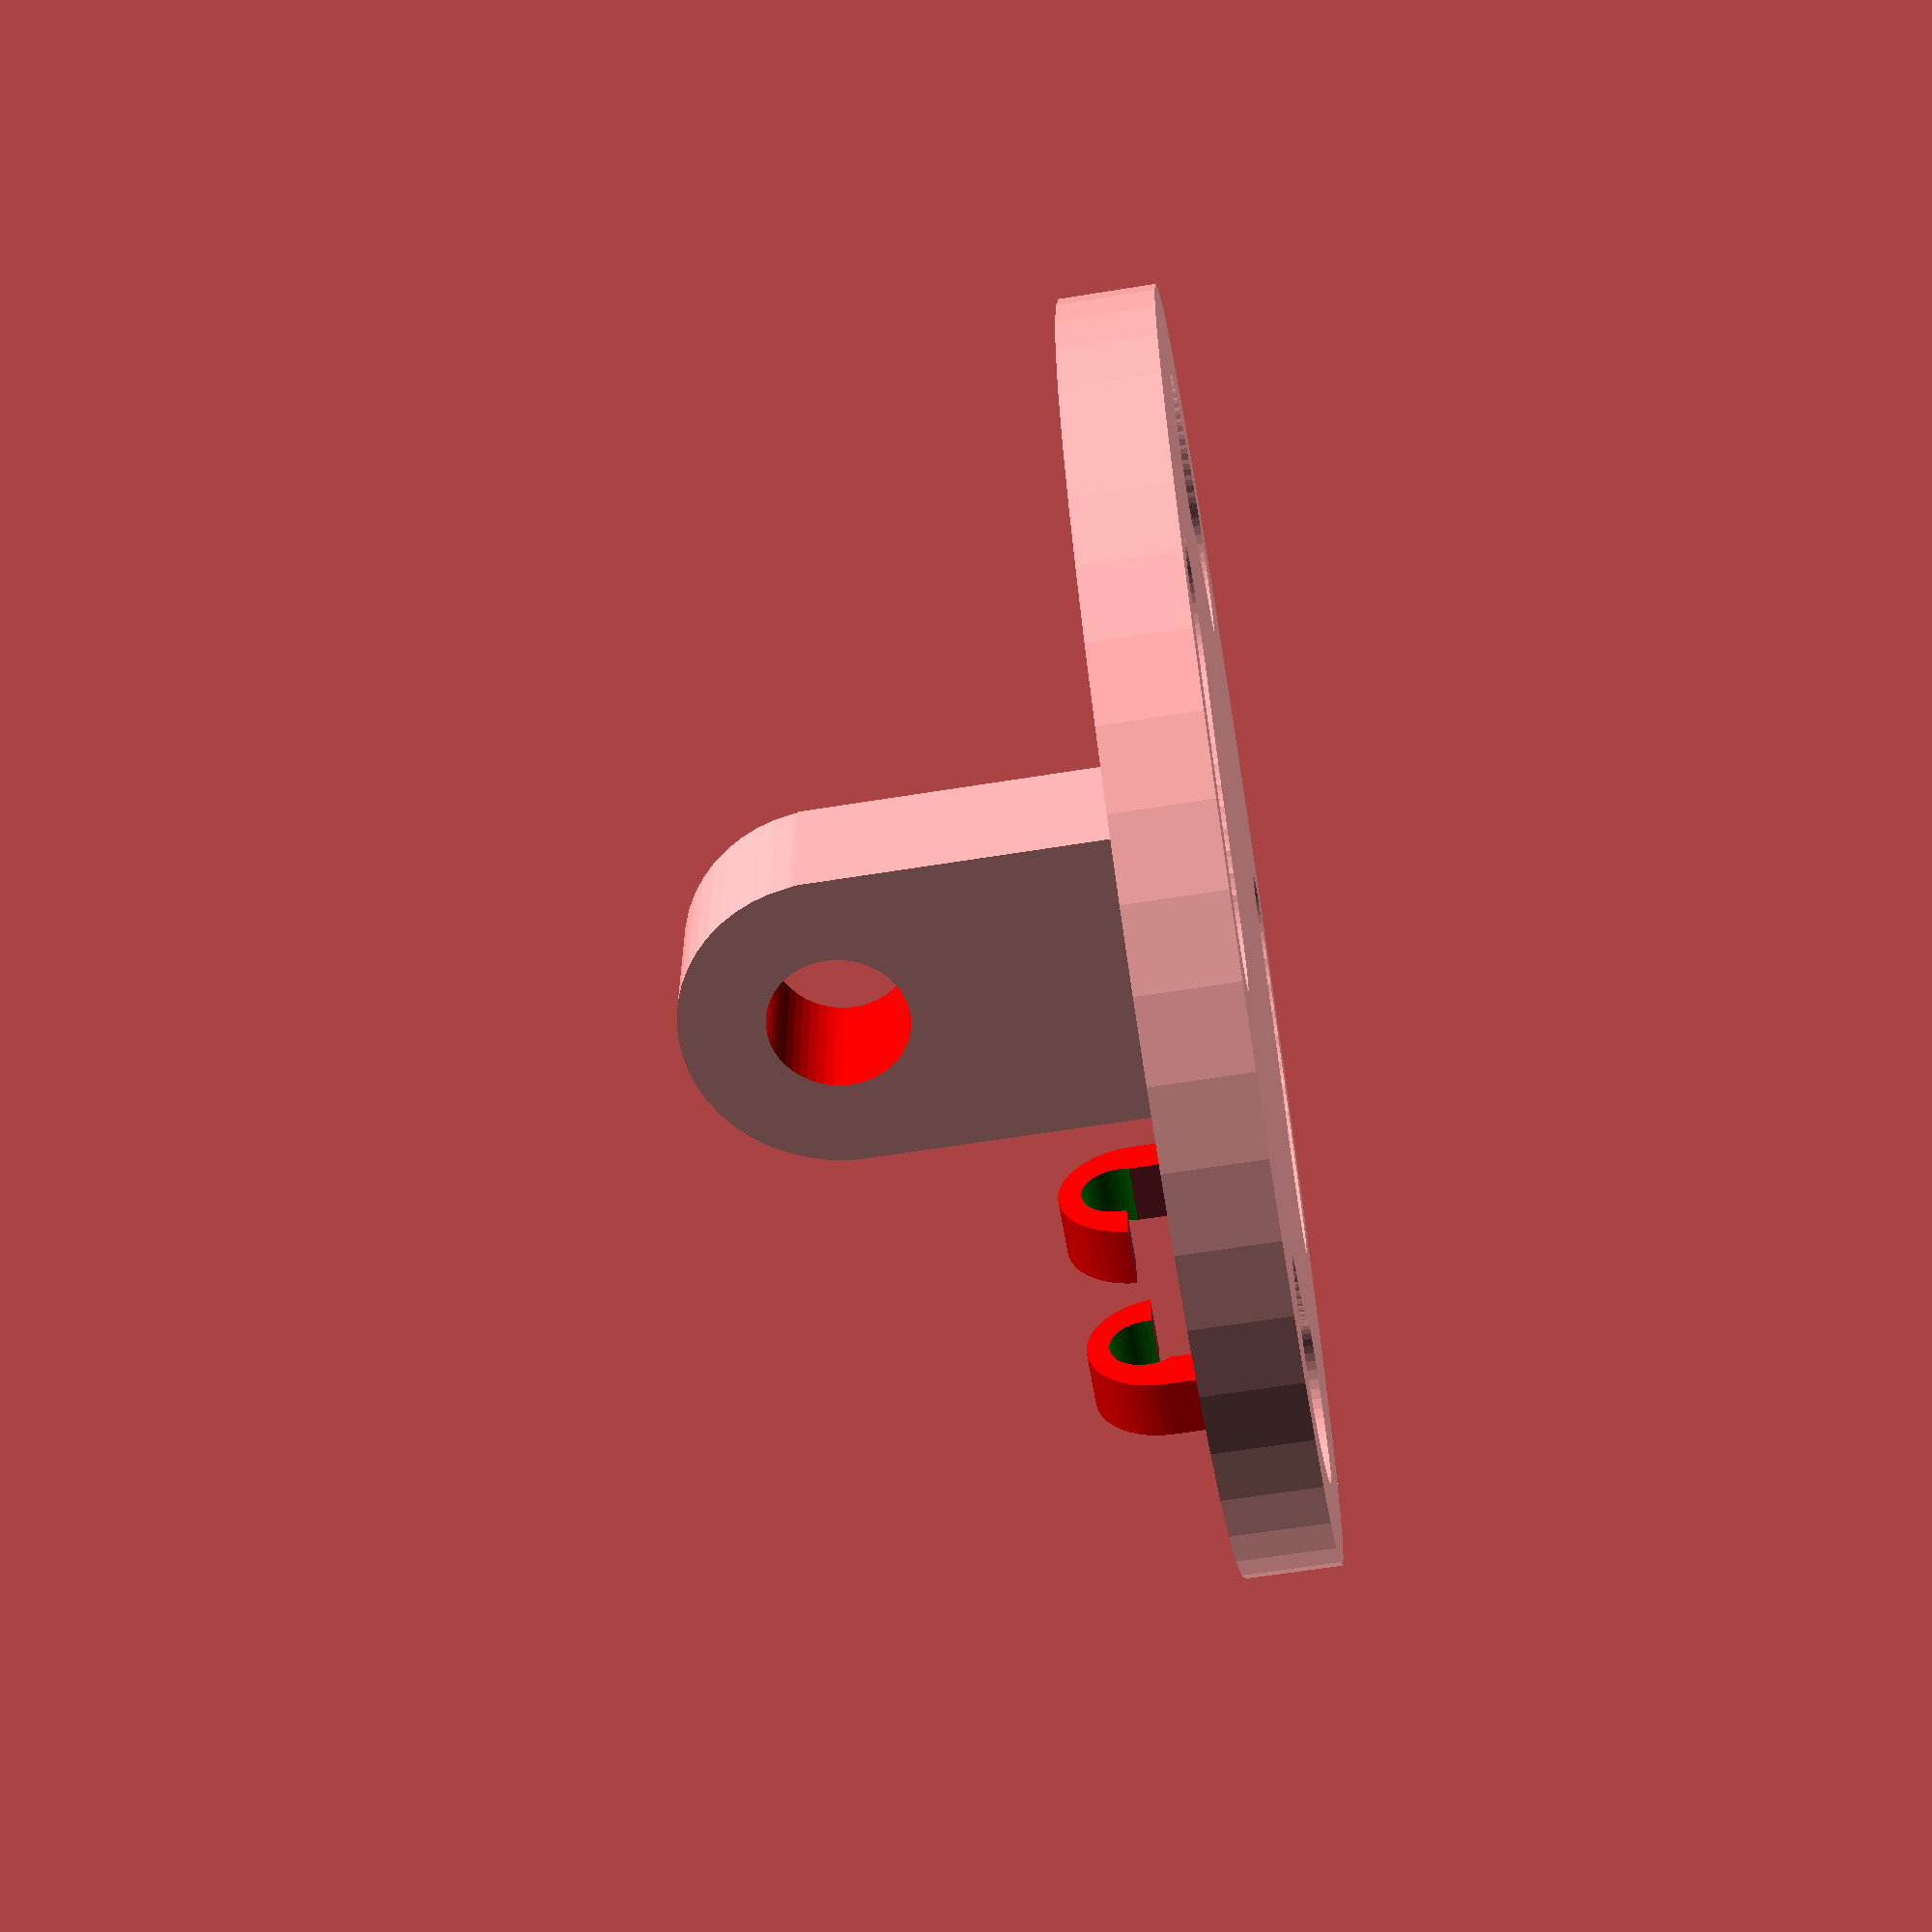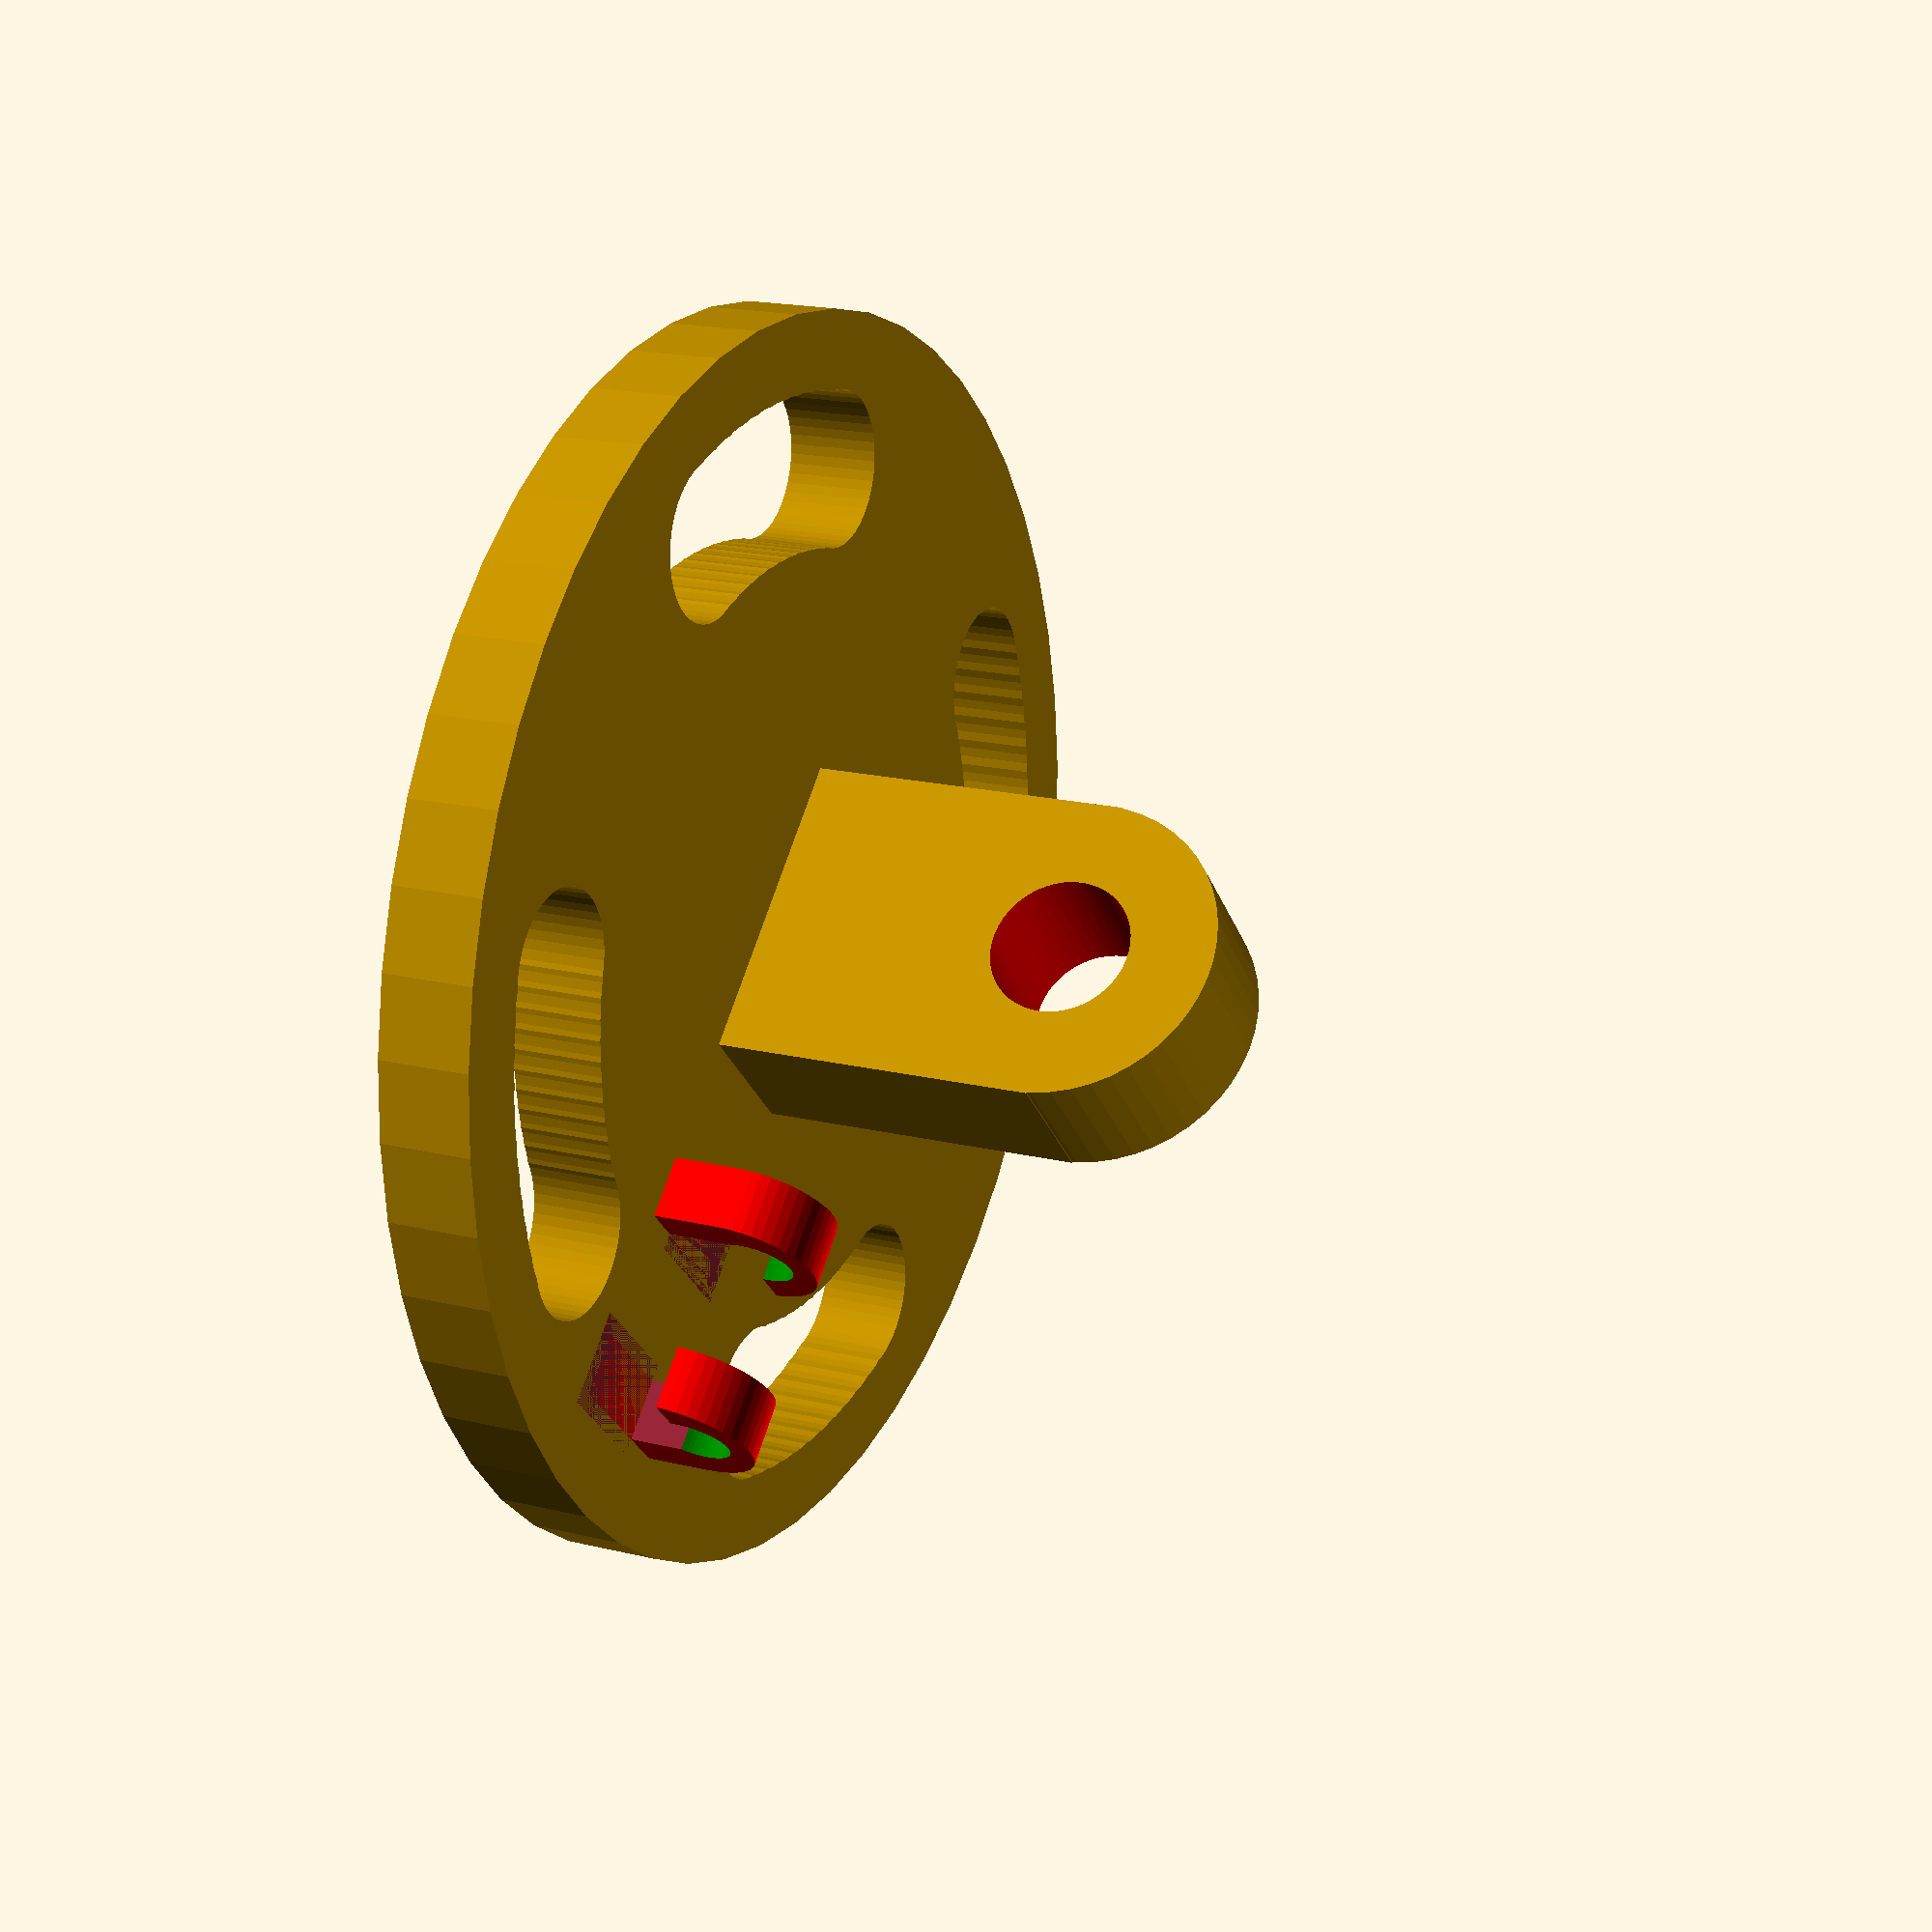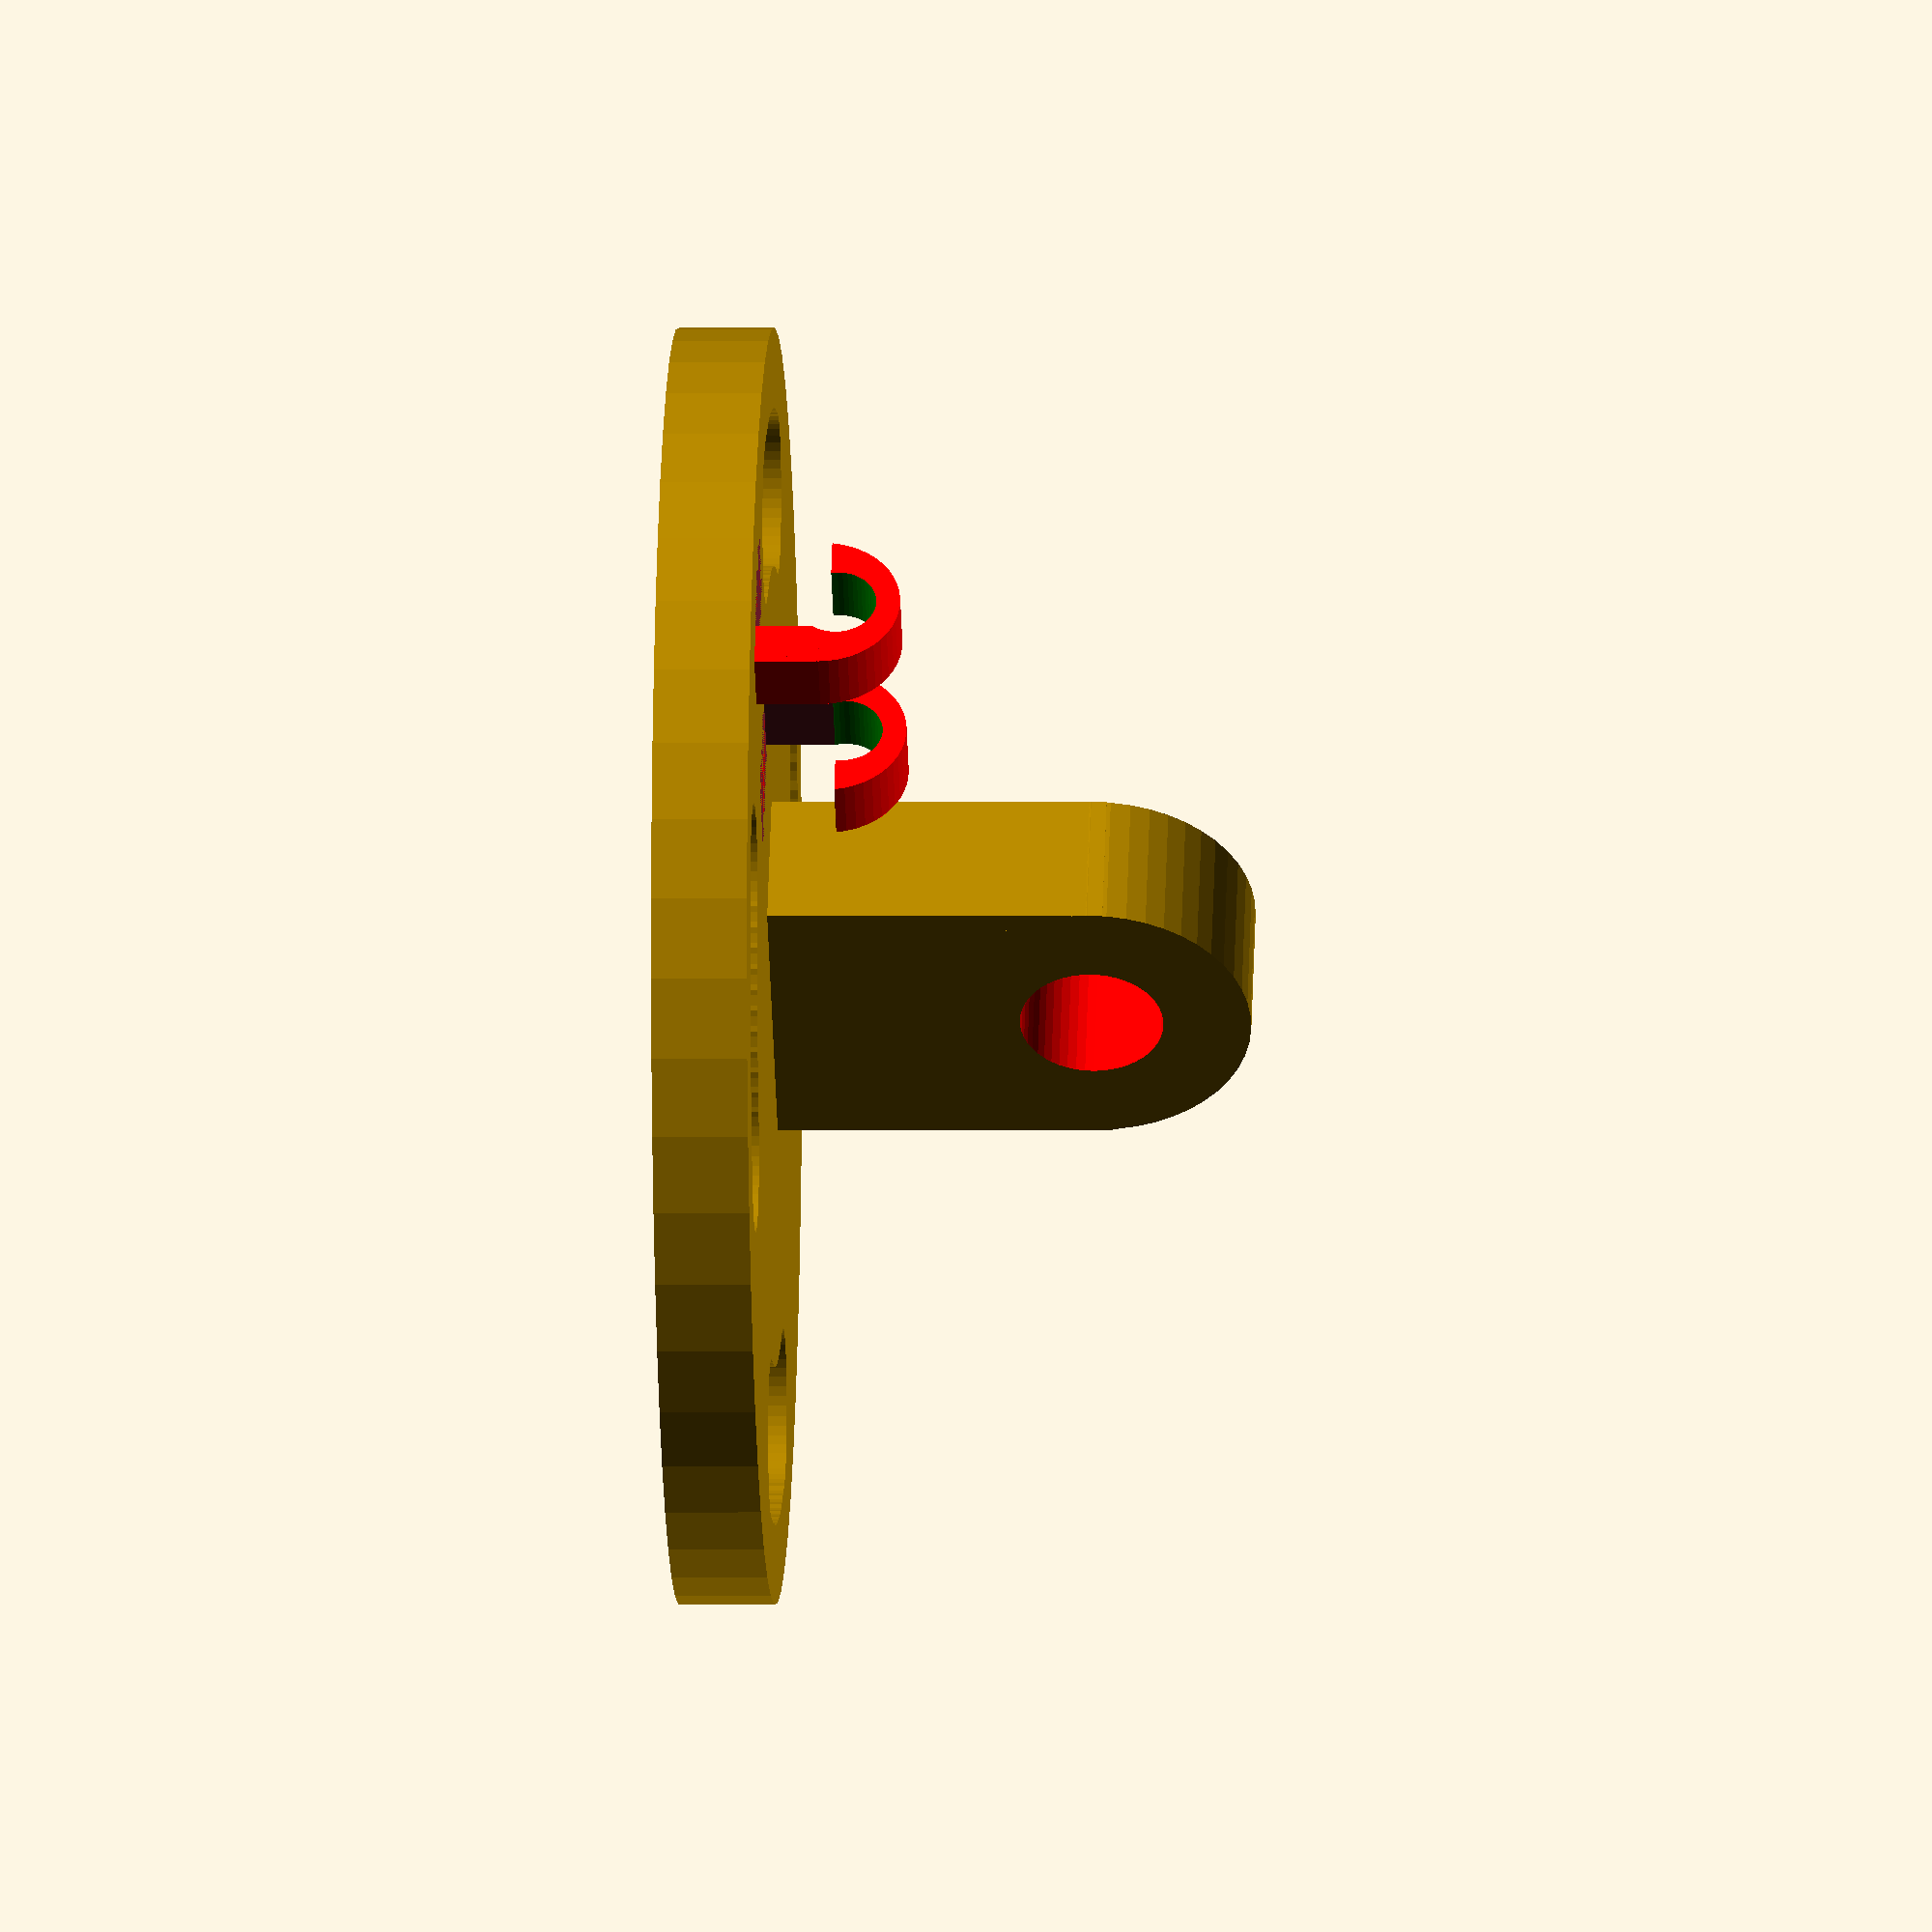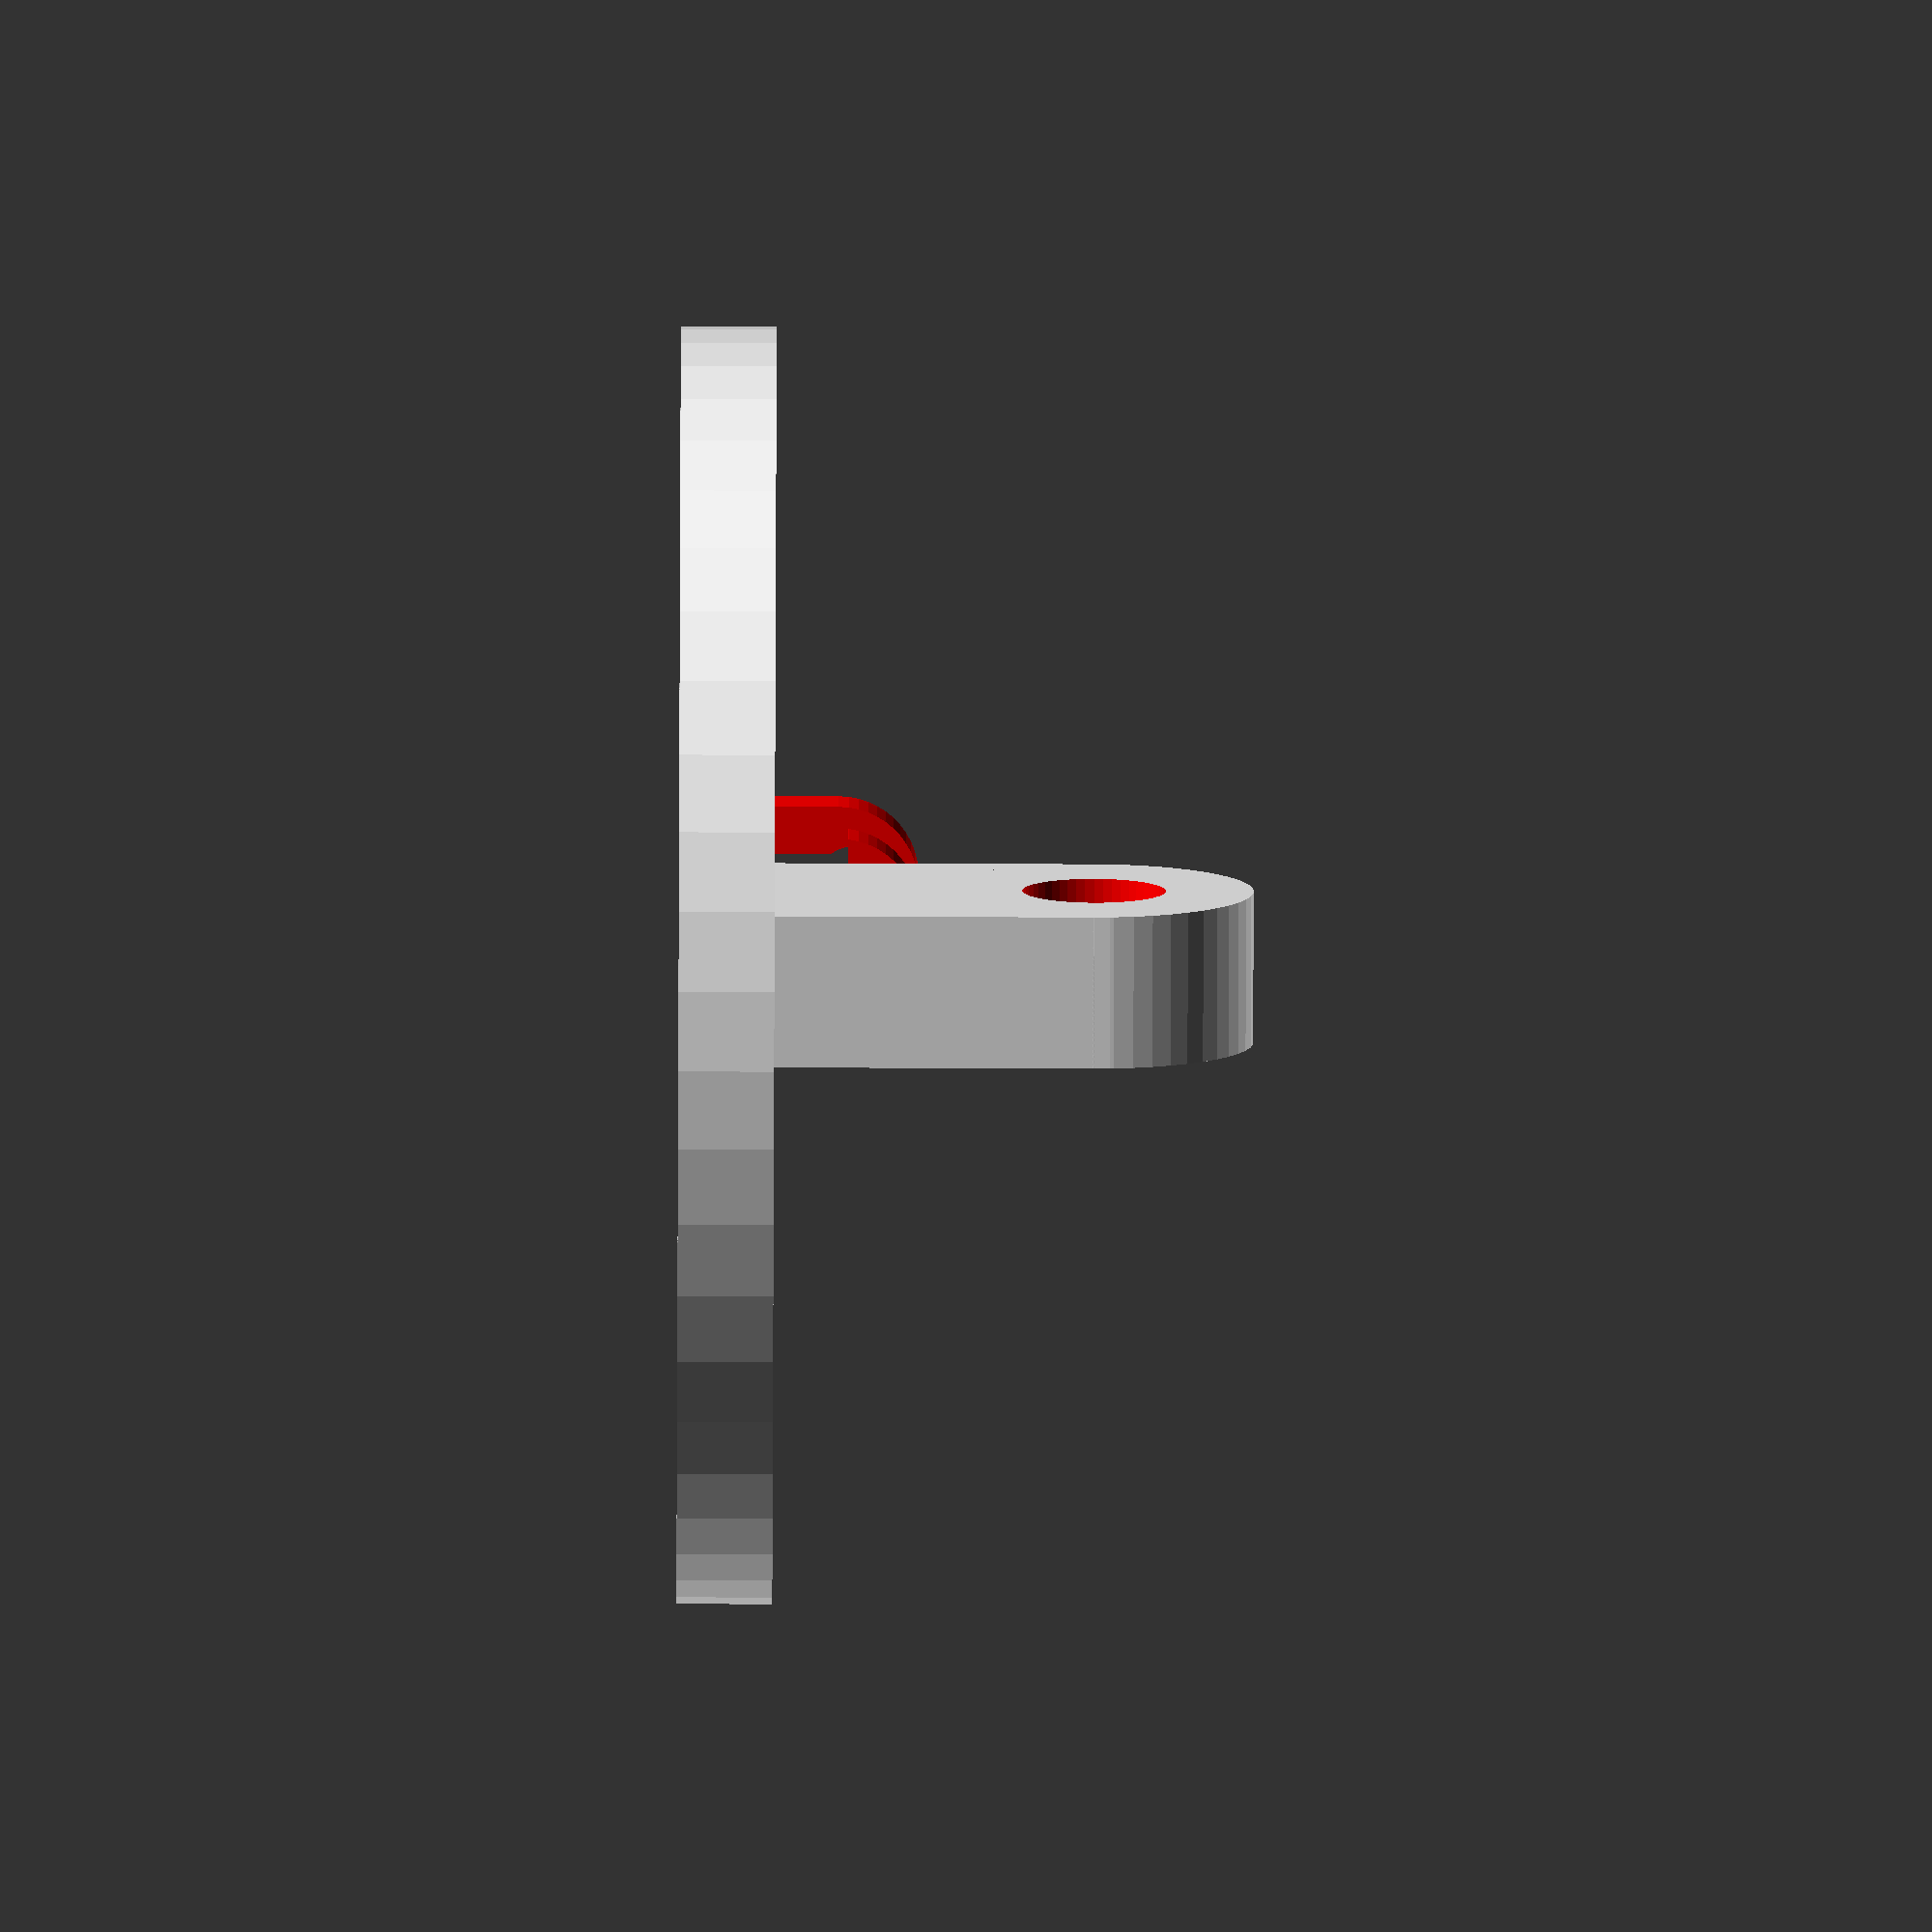
<openscad>
/**
* stand for ESP32-CAM box
**/

$fn=50;


module connector()
{
  {
    difference()
    {
      union()
      {
        translate([0,0,7])
          cube([10,4.8,13], center=true);
        translate([0,0,13])
          rotate([90,0,0])
            cylinder(d=10, h=4.8, center=true);
      }
      translate([0,0,13])
      {
        rotate([90,0,0])
          color("red") cylinder(d=4.5, h=7, center=true);
      }
    }
  
  } // translate
  
} //  connector()


module cableHooks()
{
  difference()
  {
    union()
    {
    translate([9,0,5]) 
      rotate([90,0,90])
        color("red") cylinder(d=5, h=2); 
    translate([9,-2.5,3]) 
      color("red") cube([2,5,2]);
    }
    translate([8.5,0,5.5]) 
      rotate([90,0,90])
        color("green") cylinder(d=2.5, h=3);
    translate([8.5,-1.2,3]) 
      cube([3,4,2.3]);
  }
  difference()
  {
    union()
    {
    translate([15,0,5]) 
      rotate([90,0,90])
        color("red") cylinder(d=5, h=2); 
    translate([15,-2.5,3]) 
      color("red") cube([2,5,2]);
    }
    translate([14.5,0,5.5]) 
      rotate([90,0,90])
        color("green") cylinder(d=2.5, h=3);
    translate([14.5,-3,3]) 
      cube([3,4,2.3]);
  }
  
} //  cableHooks()


module base()
{
  diameter = 30.0;
  linear_extrude(3)
  {
    difference() 
    {
      circle(d = diameter + 10);
      rotate(35)

      for(i = [-1 : 2])
      {
        rotate(i*90)
        for(s = [-1 : 10])
        {
          rotate(s*3)
          {
            translate([0, diameter / 2])
              circle(d = 5);
          }
        }
      } //  for x..
    } //  difference
  } //  extrude
  
} //  base()



base();
connector();
cableHooks();
</openscad>
<views>
elev=60.5 azim=180.3 roll=99.5 proj=p view=wireframe
elev=162.1 azim=314.6 roll=244.4 proj=p view=wireframe
elev=1.6 azim=220.5 roll=272.5 proj=o view=wireframe
elev=269.7 azim=80.7 roll=270.2 proj=o view=solid
</views>
